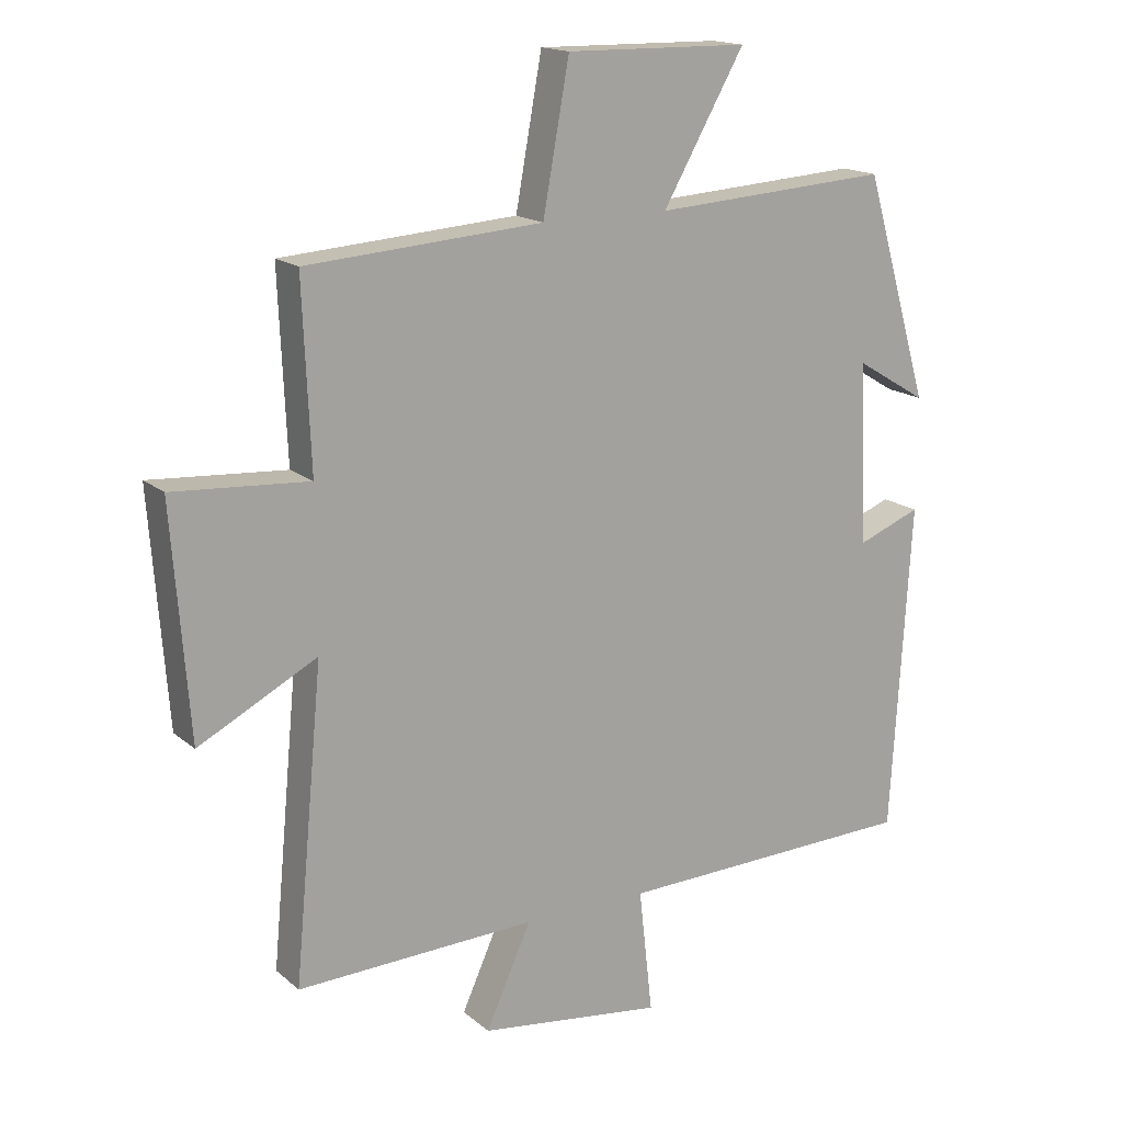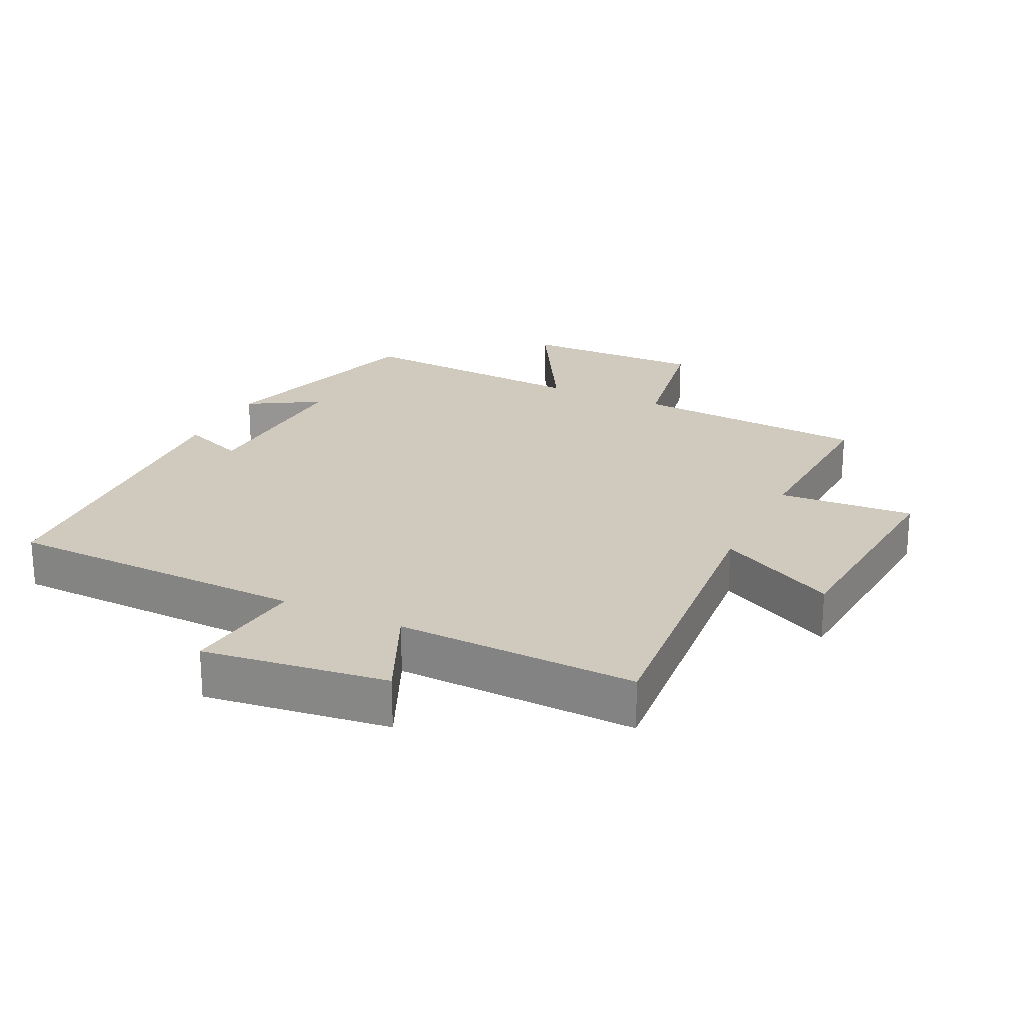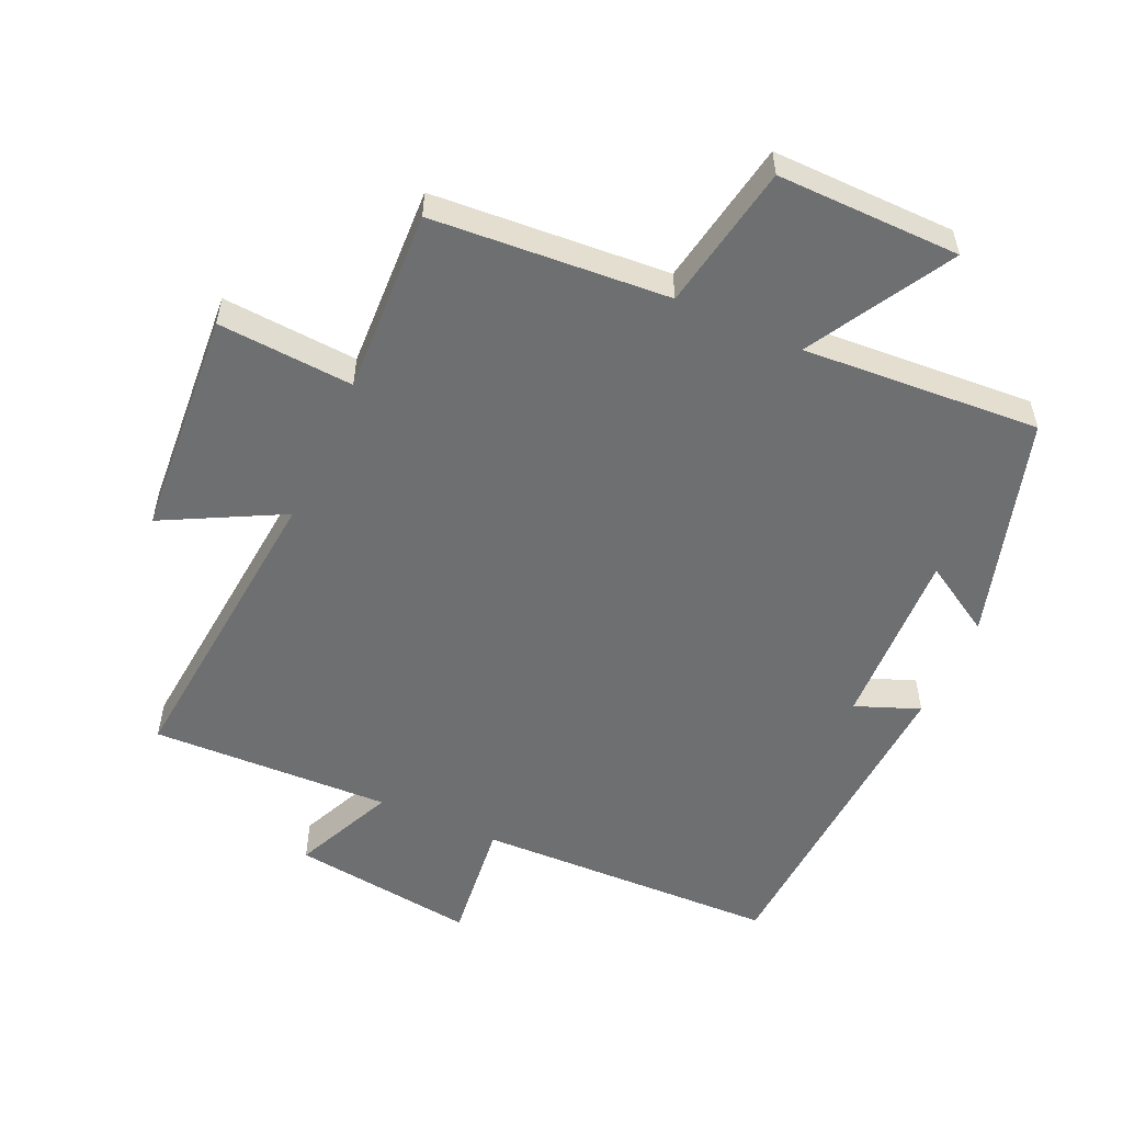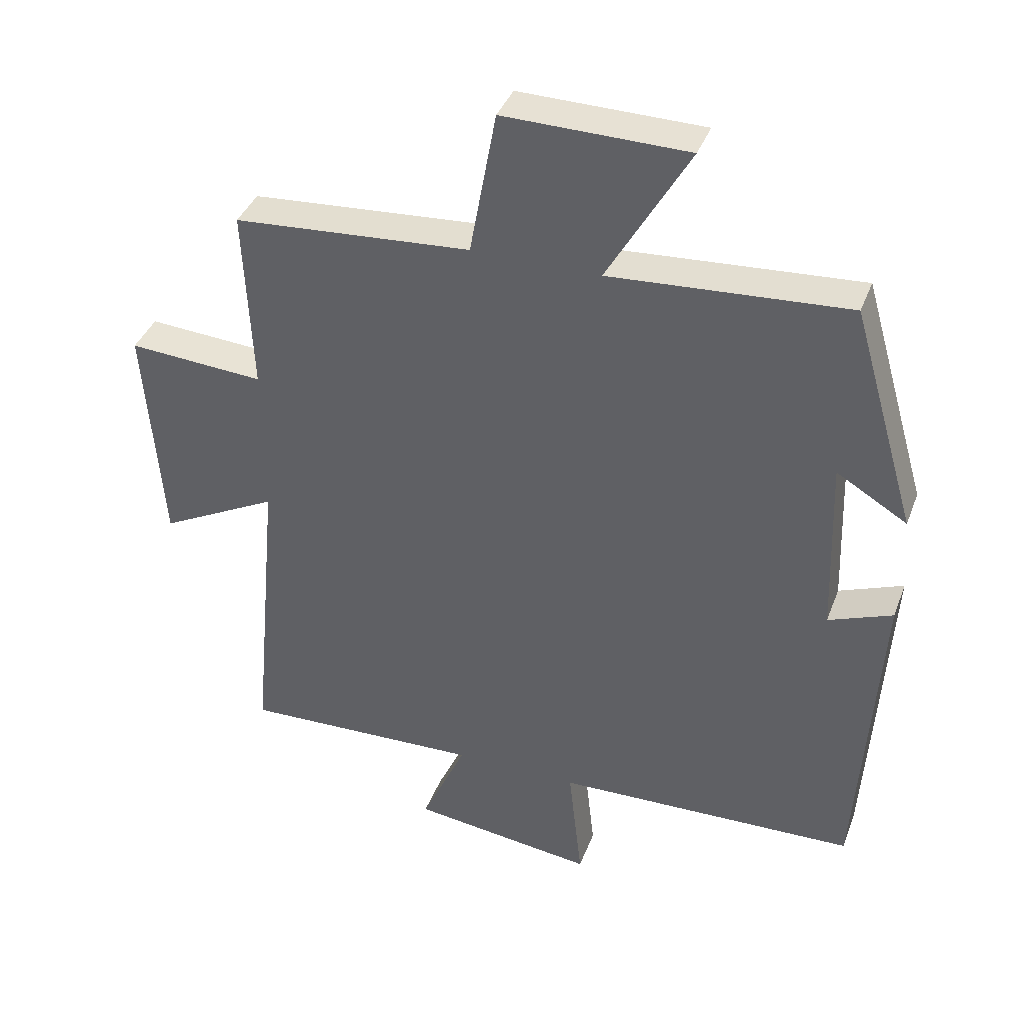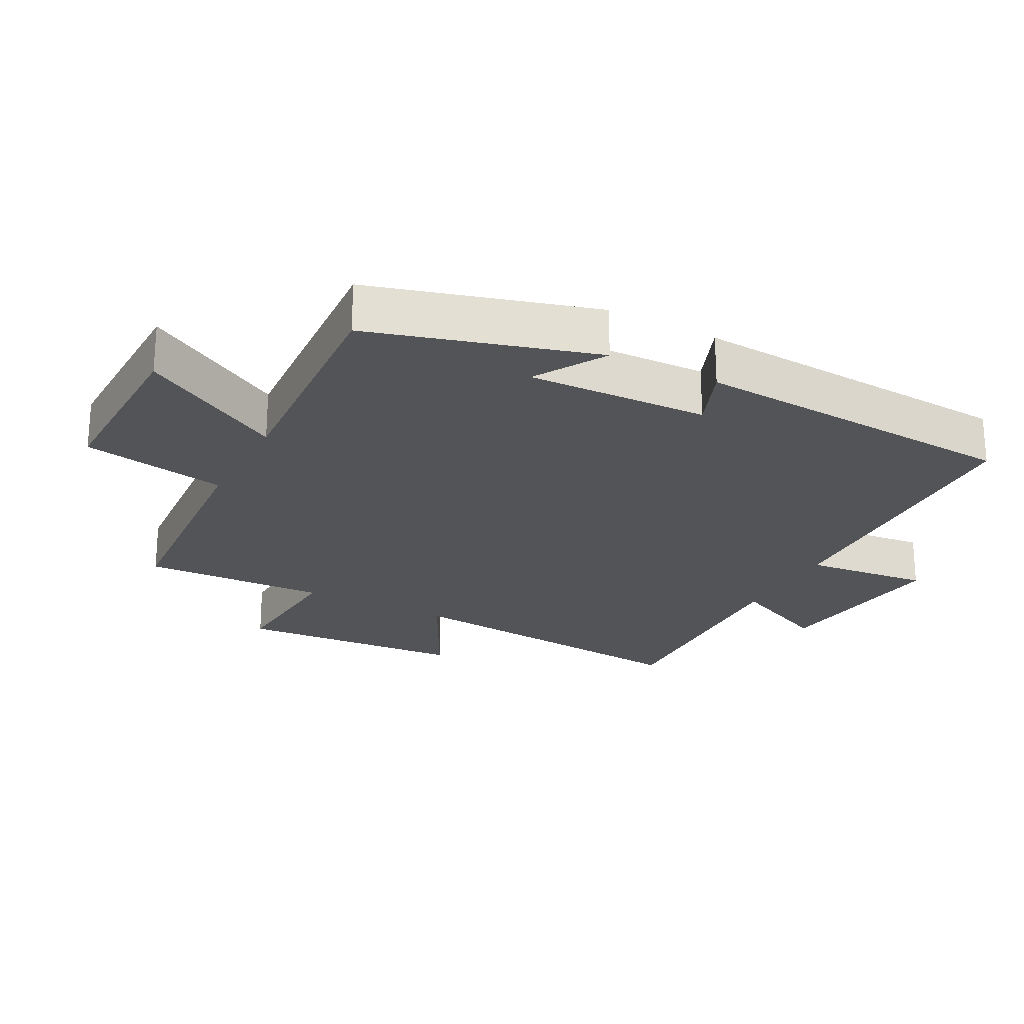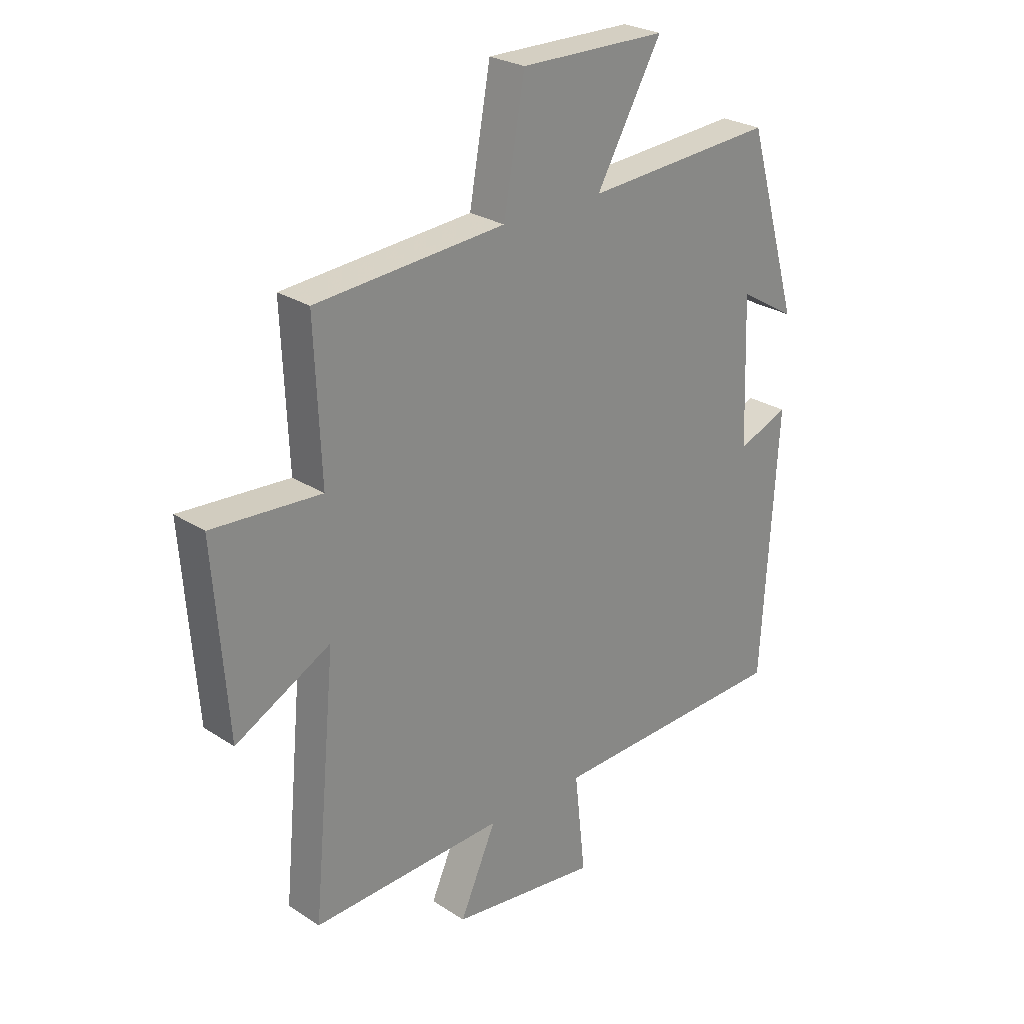
<metadata>
{"format":"obj","ext":"obj","renderer":"f3d","projection":"perspective","resolution":1024,"background":"white","views":[{"elev":16.4,"azim":-31.7,"up":"+Z"},{"elev":22.8,"azim":-154.2,"up":"+Y"},{"elev":-54.5,"azim":-24.3,"up":"+Y"},{"elev":39.0,"azim":19.6,"up":"+Z"},{"elev":-23.6,"azim":62.1,"up":"+Y"},{"elev":26.2,"azim":-44.4,"up":"+Z"}]}
</metadata>
<code>
v -0.544 0.07 -0.513
v -0.5 0.07 -0.044
v -0.68 0.07 -0.138
v -0.706 0.07 0.208
v -0.5 0.07 0.194
v -0.512 0.07 0.474
v -0.153 0.07 0.5
v -0.113 0.07 0.721
v 0.165 0.07 0.717
v 0.041 0.07 0.5
v 0.401 0.07 0.524
v 0.5 0.07 0.185
v 0.393 0.07 0.249
v 0.403 0.07 -0.025
v 0.5 0.07 0.013
v 0.47 0.07 -0.486
v 0.011 0.07 -0.5
v 0.032 0.07 -0.689
v -0.248 0.07 -0.653
v -0.179 0.07 -0.5
v -0.544 0 -0.513
v -0.5 0 -0.044
v -0.68 0 -0.138
v -0.706 0 0.208
v -0.5 0 0.194
v -0.512 0 0.474
v -0.153 0 0.5
v -0.113 0 0.721
v 0.165 0 0.717
v 0.041 0 0.5
v 0.401 0 0.524
v 0.5 0 0.185
v 0.393 0 0.249
v 0.403 0 -0.025
v 0.5 0 0.013
v 0.47 0 -0.486
v 0.011 0 -0.5
v 0.032 0 -0.689
v -0.248 0 -0.653
v -0.179 0 -0.5
f 17 18 19 20
f 16 17 20
f 15 16 20
f 14 15 20
f 20 1 2
f 14 20 2
f 13 14 2
f 10 11 12 13
f 10 13 2
f 7 8 9 10
f 5 6 7 10
f 5 10 2 3
f 3 4 5
f 40 39 38 37
f 40 37 36
f 40 36 35
f 40 35 34
f 22 21 40
f 22 40 34
f 22 34 33
f 33 32 31 30
f 22 33 30
f 30 29 28 27
f 30 27 26 25
f 23 22 30 25
f 25 24 23
f 1 21 22 2
f 2 22 23 3
f 3 23 24 4
f 4 24 25 5
f 5 25 26 6
f 6 26 27 7
f 7 27 28 8
f 8 28 29 9
f 9 29 30 10
f 10 30 31 11
f 11 31 32 12
f 12 32 33 13
f 13 33 34 14
f 14 34 35 15
f 15 35 36 16
f 16 36 37 17
f 17 37 38 18
f 18 38 39 19
f 19 39 40 20
f 20 40 21 1

</code>
